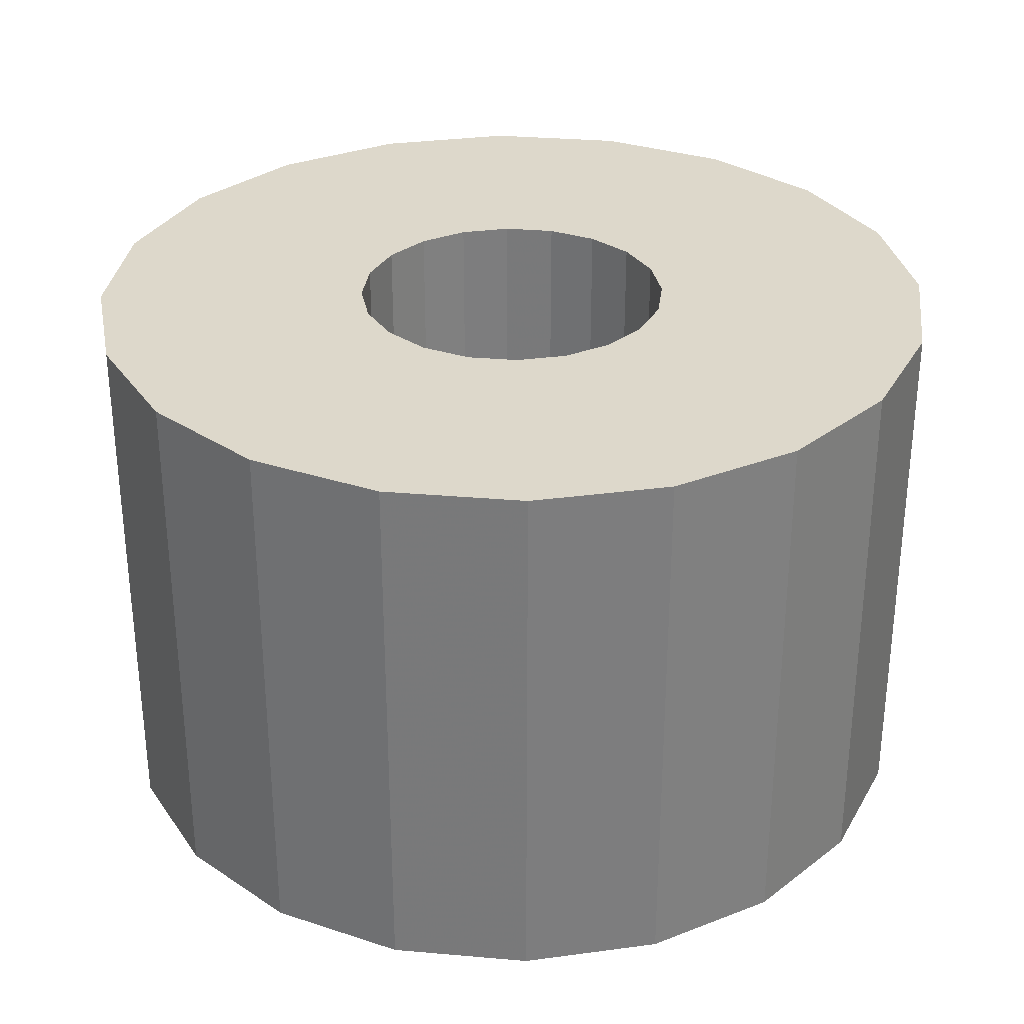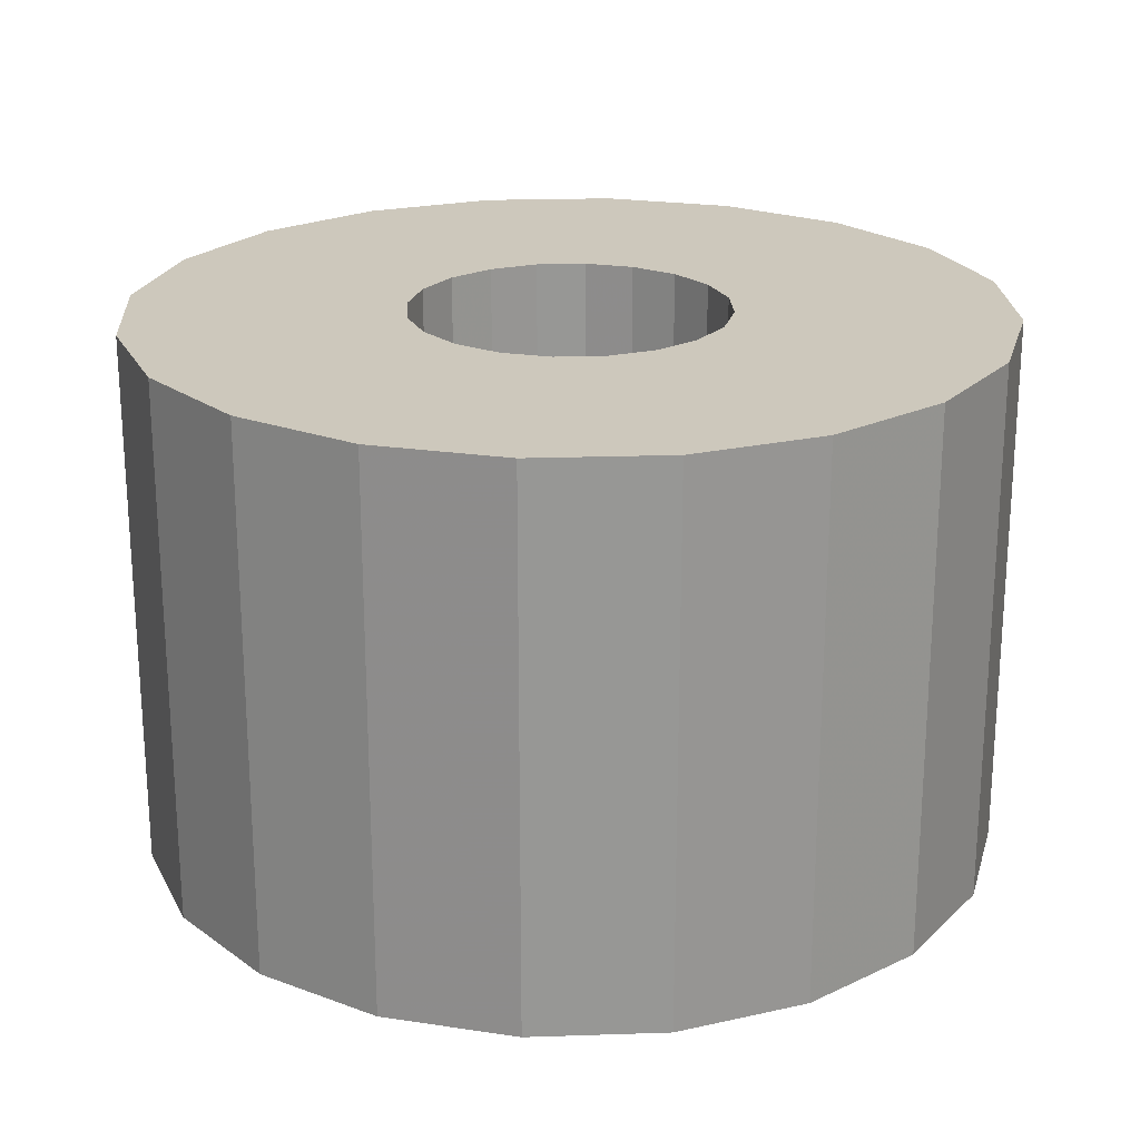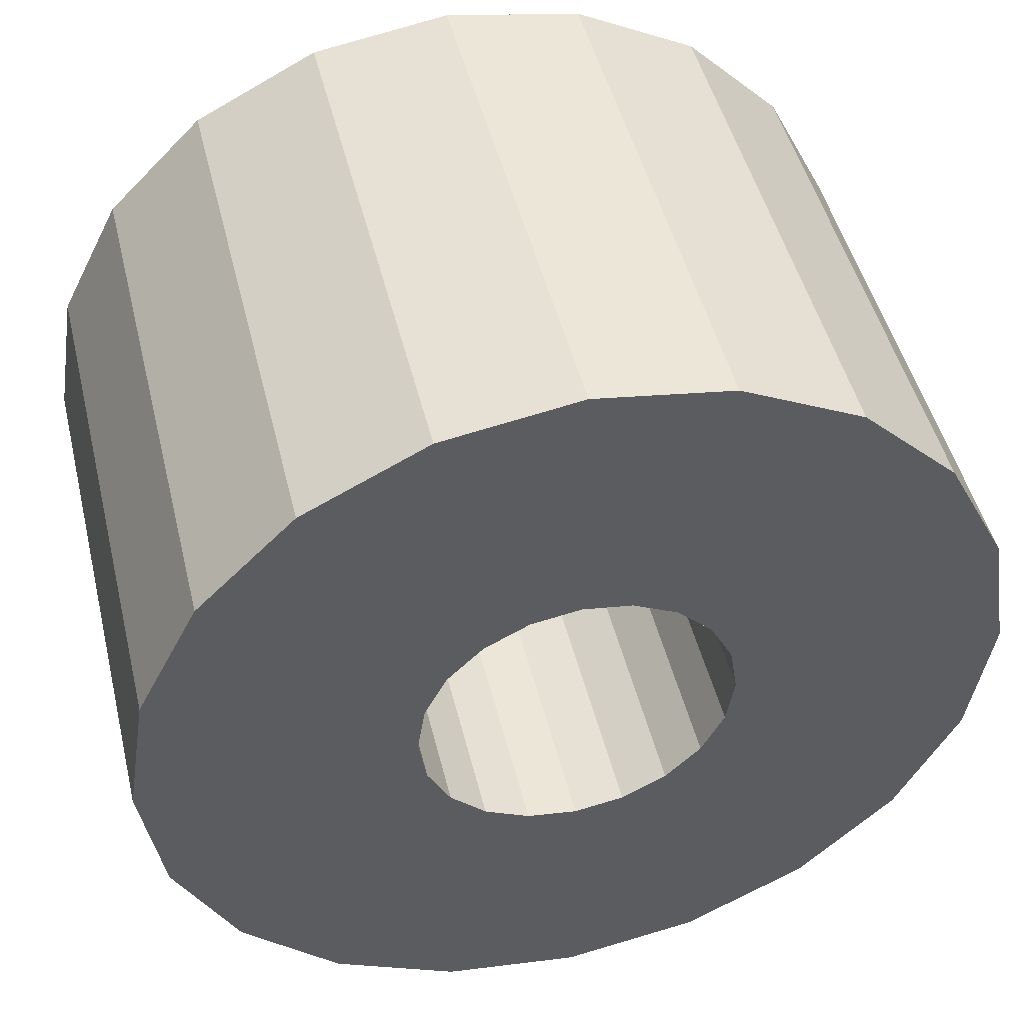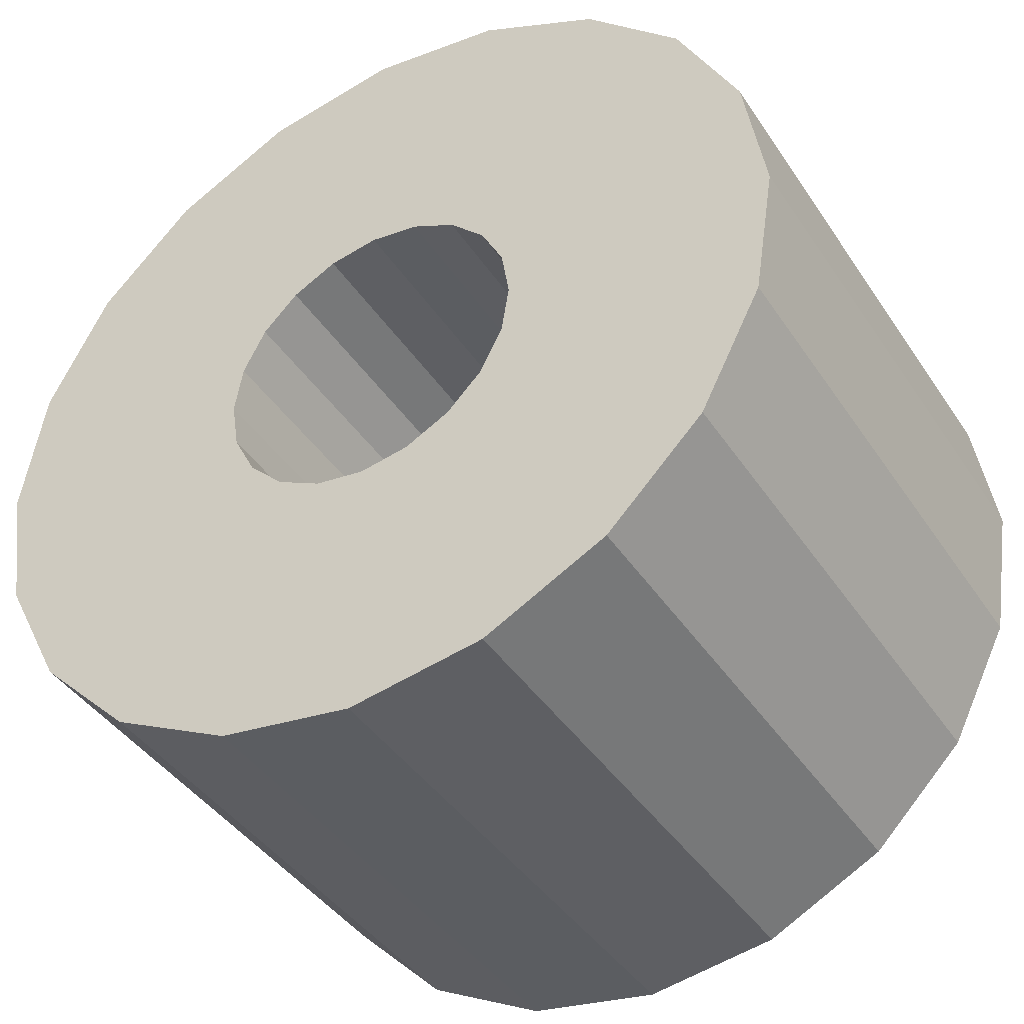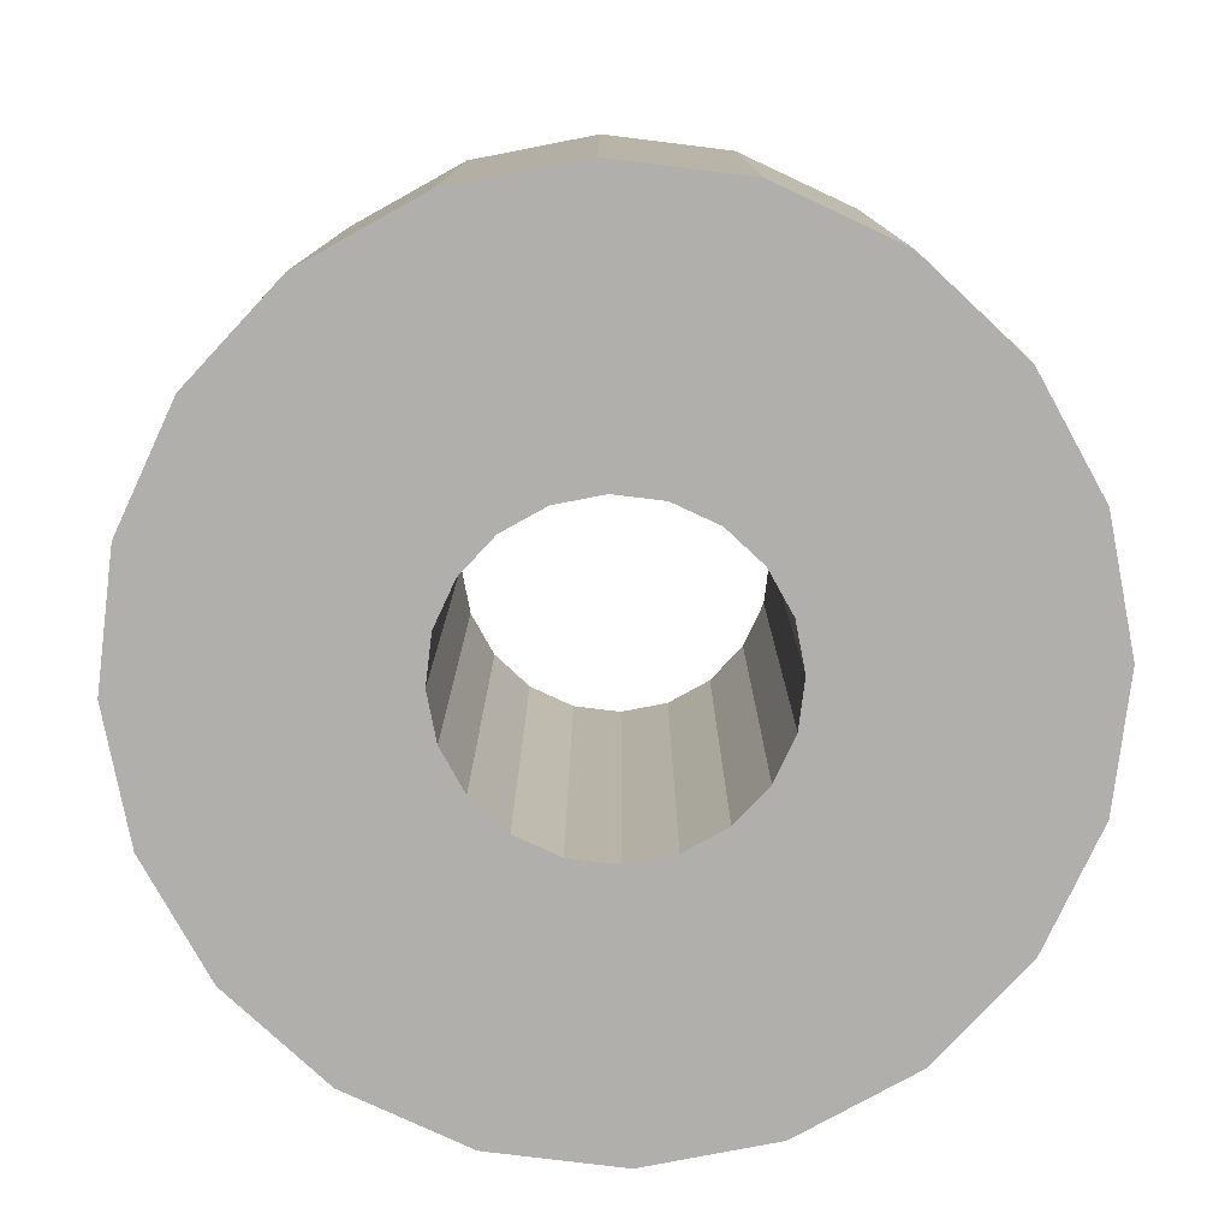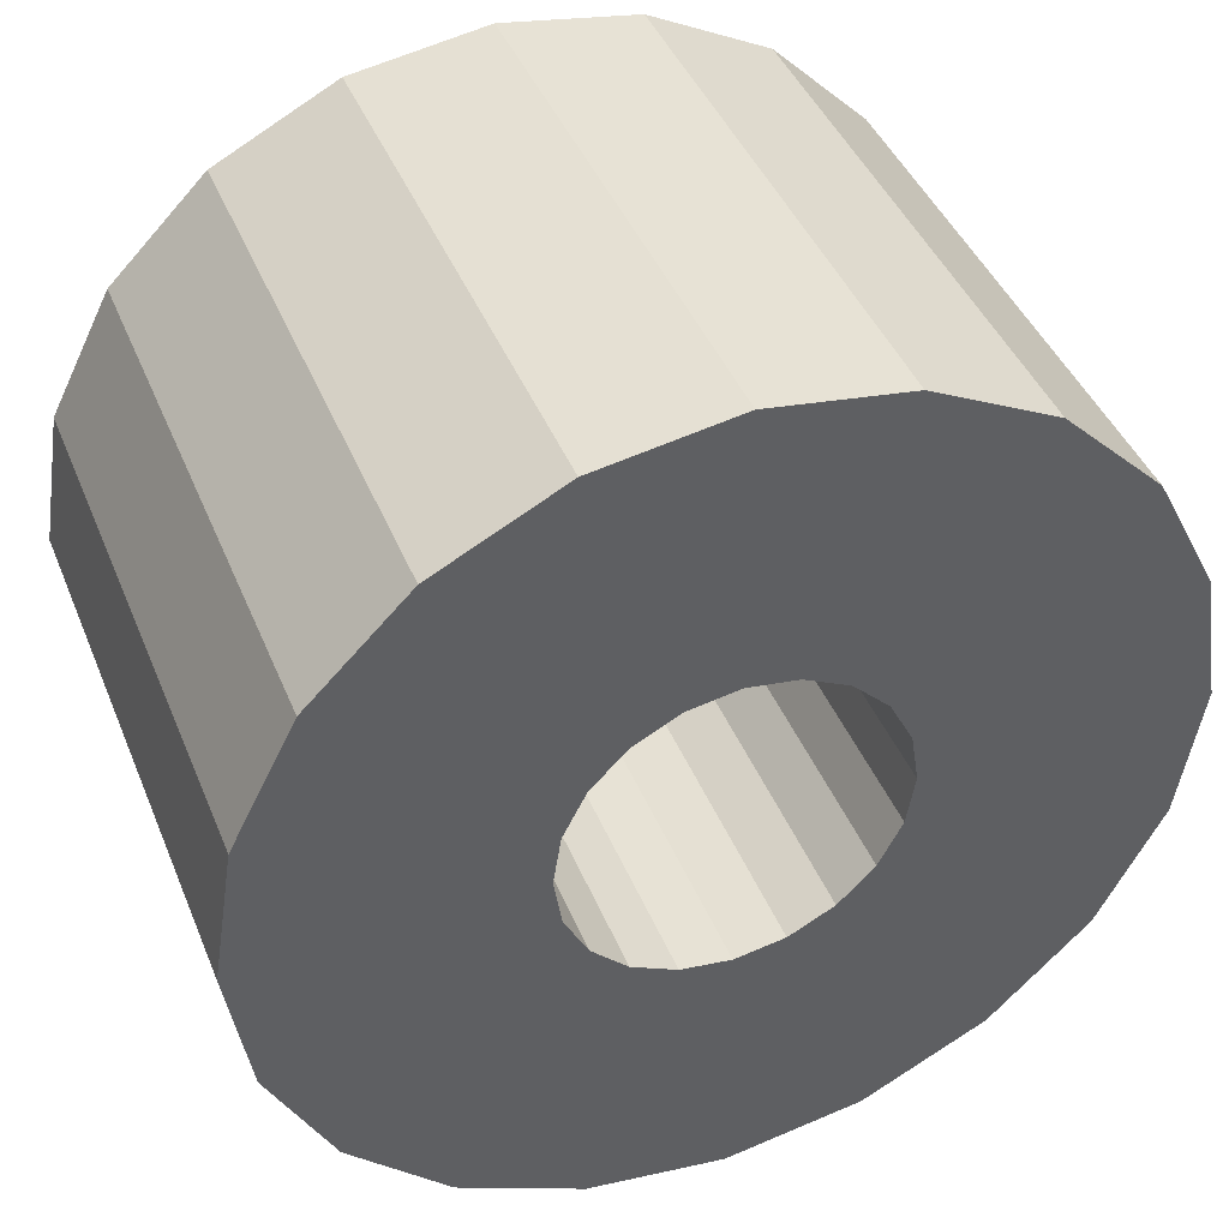
<metadata>
{"format":"obj","ext":"obj","renderer":"f3d","projection":"perspective","resolution":1024,"background":"white","views":[{"elev":31.2,"azim":106.1,"up":"+Z"},{"elev":22.2,"azim":-156.3,"up":"+Z"},{"elev":47.7,"azim":166.4,"up":"+Y"},{"elev":-41.6,"azim":-149.3,"up":"+Y"},{"elev":-78.3,"azim":-160.0,"up":"+Z"},{"elev":42.8,"azim":-21.3,"up":"+Y"}]}
</metadata>
<code>
v 0.5397 0 -0.9296
v 1.471 0 -0.9296
v 1.471 0 0.9296
v 0.5397 0 0.9296
v 0.5133 0.1668 -0.9296
v 1.399 0.4546 -0.9296
v 1.399 0.4546 0.9296
v 0.5133 0.1668 0.9296
v 0.4366 0.3172 -0.9296
v 1.19 0.8647 -0.9296
v 1.19 0.8647 0.9296
v 0.4366 0.3172 0.9296
v 0.3172 0.4366 -0.9296
v 0.8647 1.19 -0.9296
v 0.8647 1.19 0.9296
v 0.3172 0.4366 0.9296
v 0.1668 0.5133 -0.9296
v 0.4546 1.399 -0.9296
v 0.4546 1.399 0.9296
v 0.1668 0.5133 0.9296
v 0 0.5397 -0.9296
v 0 1.471 -0.9296
v 0 1.471 0.9296
v 0 0.5397 0.9296
v -0.1668 0.5133 -0.9296
v -0.4546 1.399 -0.9296
v -0.4546 1.399 0.9296
v -0.1668 0.5133 0.9296
v -0.3172 0.4366 -0.9296
v -0.8647 1.19 -0.9296
v -0.8647 1.19 0.9296
v -0.3172 0.4366 0.9296
v -0.4366 0.3172 -0.9296
v -1.19 0.8647 -0.9296
v -1.19 0.8647 0.9296
v -0.4366 0.3172 0.9296
v -0.5133 0.1668 -0.9296
v -1.399 0.4546 -0.9296
v -1.399 0.4546 0.9296
v -0.5133 0.1668 0.9296
v -0.5397 0 -0.9296
v -1.471 0 -0.9296
v -1.471 0 0.9296
v -0.5397 0 0.9296
v -0.5133 -0.1668 -0.9296
v -1.399 -0.4546 -0.9296
v -1.399 -0.4546 0.9296
v -0.5133 -0.1668 0.9296
v -0.4366 -0.3172 -0.9296
v -1.19 -0.8647 -0.9296
v -1.19 -0.8647 0.9296
v -0.4366 -0.3172 0.9296
v -0.3172 -0.4366 -0.9296
v -0.8647 -1.19 -0.9296
v -0.8647 -1.19 0.9296
v -0.3172 -0.4366 0.9296
v -0.1668 -0.5133 -0.9296
v -0.4546 -1.399 -0.9296
v -0.4546 -1.399 0.9296
v -0.1668 -0.5133 0.9296
v -0 -0.5397 -0.9296
v -0 -1.471 -0.9296
v -0 -1.471 0.9296
v -0 -0.5397 0.9296
v 0.1668 -0.5133 -0.9296
v 0.4546 -1.399 -0.9296
v 0.4546 -1.399 0.9296
v 0.1668 -0.5133 0.9296
v 0.3172 -0.4366 -0.9296
v 0.8647 -1.19 -0.9296
v 0.8647 -1.19 0.9296
v 0.3172 -0.4366 0.9296
v 0.4366 -0.3172 -0.9296
v 1.19 -0.8647 -0.9296
v 1.19 -0.8647 0.9296
v 0.4366 -0.3172 0.9296
v 0.5133 -0.1668 -0.9296
v 1.399 -0.4546 -0.9296
v 1.399 -0.4546 0.9296
v 0.5133 -0.1668 0.9296
f 1 5 2
f 2 5 6
f 2 6 3
f 3 6 7
f 3 7 4
f 4 7 8
f 4 8 1
f 1 8 5
f 5 9 6
f 6 9 10
f 6 10 7
f 7 10 11
f 7 11 8
f 8 11 12
f 8 12 5
f 5 12 9
f 9 13 10
f 10 13 14
f 10 14 11
f 11 14 15
f 11 15 12
f 12 15 16
f 12 16 9
f 9 16 13
f 13 17 14
f 14 17 18
f 14 18 15
f 15 18 19
f 15 19 16
f 16 19 20
f 16 20 13
f 13 20 17
f 17 21 18
f 18 21 22
f 18 22 19
f 19 22 23
f 19 23 20
f 20 23 24
f 20 24 17
f 17 24 21
f 21 25 22
f 22 25 26
f 22 26 23
f 23 26 27
f 23 27 24
f 24 27 28
f 24 28 21
f 21 28 25
f 25 29 26
f 26 29 30
f 26 30 27
f 27 30 31
f 27 31 28
f 28 31 32
f 28 32 25
f 25 32 29
f 29 33 30
f 30 33 34
f 30 34 31
f 31 34 35
f 31 35 32
f 32 35 36
f 32 36 29
f 29 36 33
f 33 37 34
f 34 37 38
f 34 38 35
f 35 38 39
f 35 39 36
f 36 39 40
f 36 40 33
f 33 40 37
f 37 41 38
f 38 41 42
f 38 42 39
f 39 42 43
f 39 43 40
f 40 43 44
f 40 44 37
f 37 44 41
f 41 45 42
f 42 45 46
f 42 46 43
f 43 46 47
f 43 47 44
f 44 47 48
f 44 48 41
f 41 48 45
f 45 49 46
f 46 49 50
f 46 50 47
f 47 50 51
f 47 51 48
f 48 51 52
f 48 52 45
f 45 52 49
f 49 53 50
f 50 53 54
f 50 54 51
f 51 54 55
f 51 55 52
f 52 55 56
f 52 56 49
f 49 56 53
f 53 57 54
f 54 57 58
f 54 58 55
f 55 58 59
f 55 59 56
f 56 59 60
f 56 60 53
f 53 60 57
f 57 61 58
f 58 61 62
f 58 62 59
f 59 62 63
f 59 63 60
f 60 63 64
f 60 64 57
f 57 64 61
f 61 65 62
f 62 65 66
f 62 66 63
f 63 66 67
f 63 67 64
f 64 67 68
f 64 68 61
f 61 68 65
f 65 69 66
f 66 69 70
f 66 70 67
f 67 70 71
f 67 71 68
f 68 71 72
f 68 72 65
f 65 72 69
f 69 73 70
f 70 73 74
f 70 74 71
f 71 74 75
f 71 75 72
f 72 75 76
f 72 76 69
f 69 76 73
f 73 77 74
f 74 77 78
f 74 78 75
f 75 78 79
f 75 79 76
f 76 79 80
f 76 80 73
f 73 80 77
f 77 1 78
f 78 1 2
f 78 2 79
f 79 2 3
f 79 3 80
f 80 3 4
f 80 4 77
f 77 4 1

</code>
